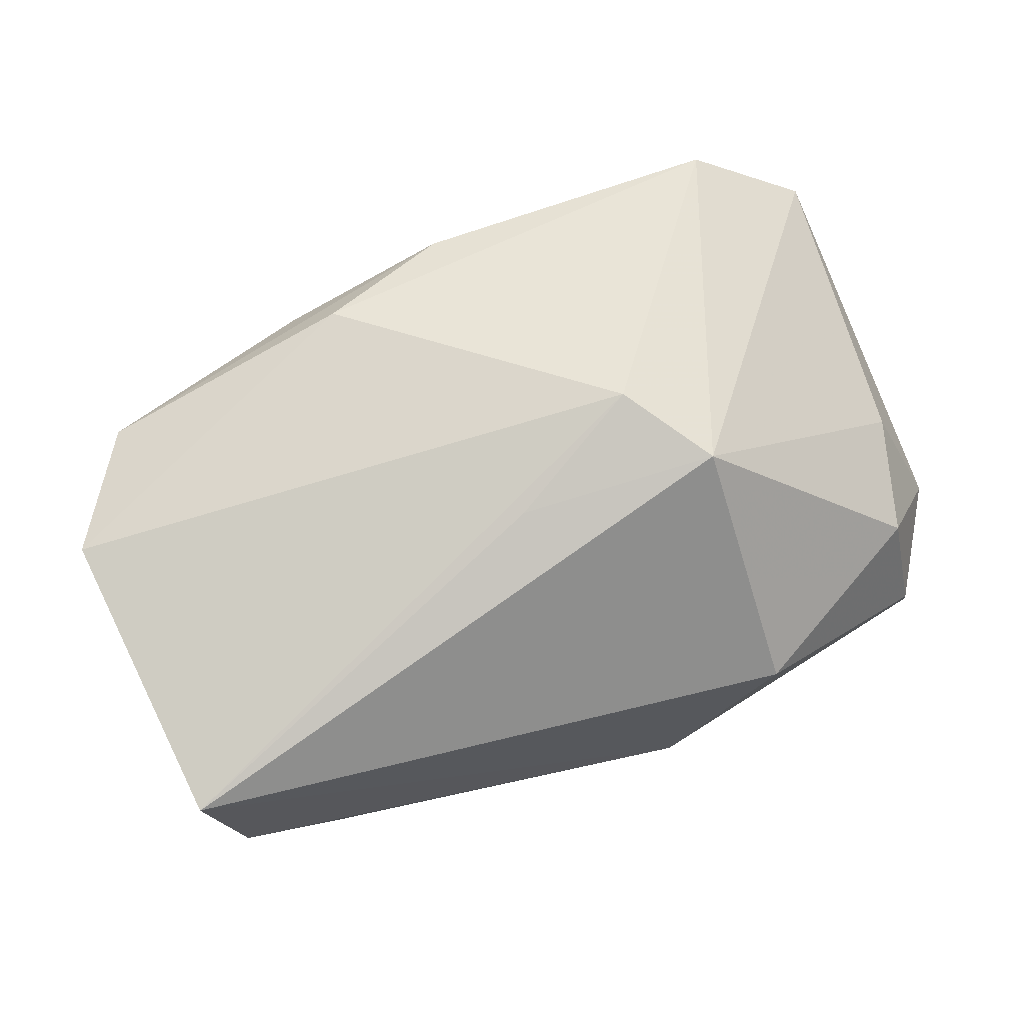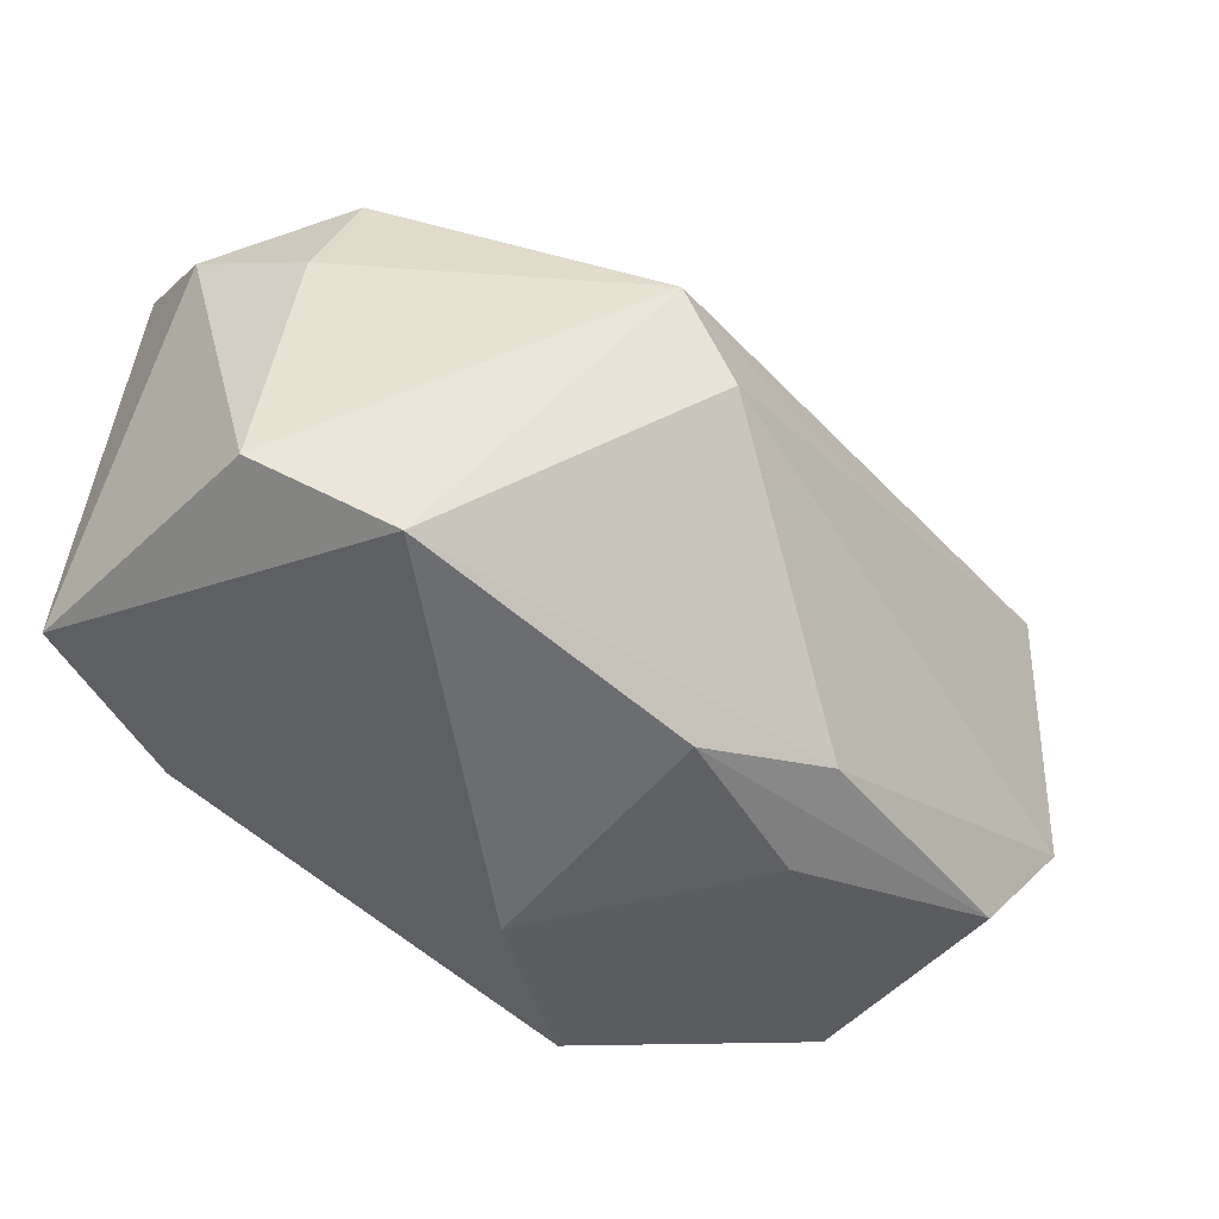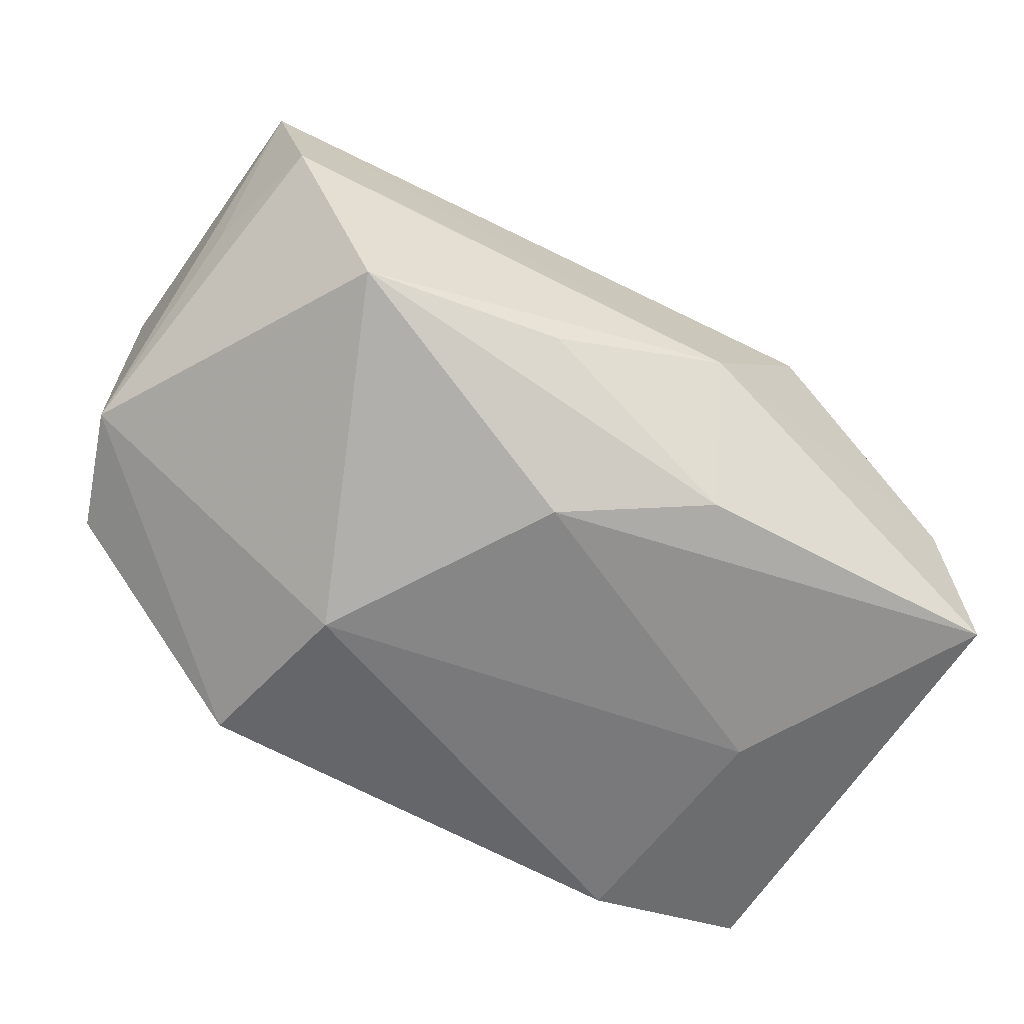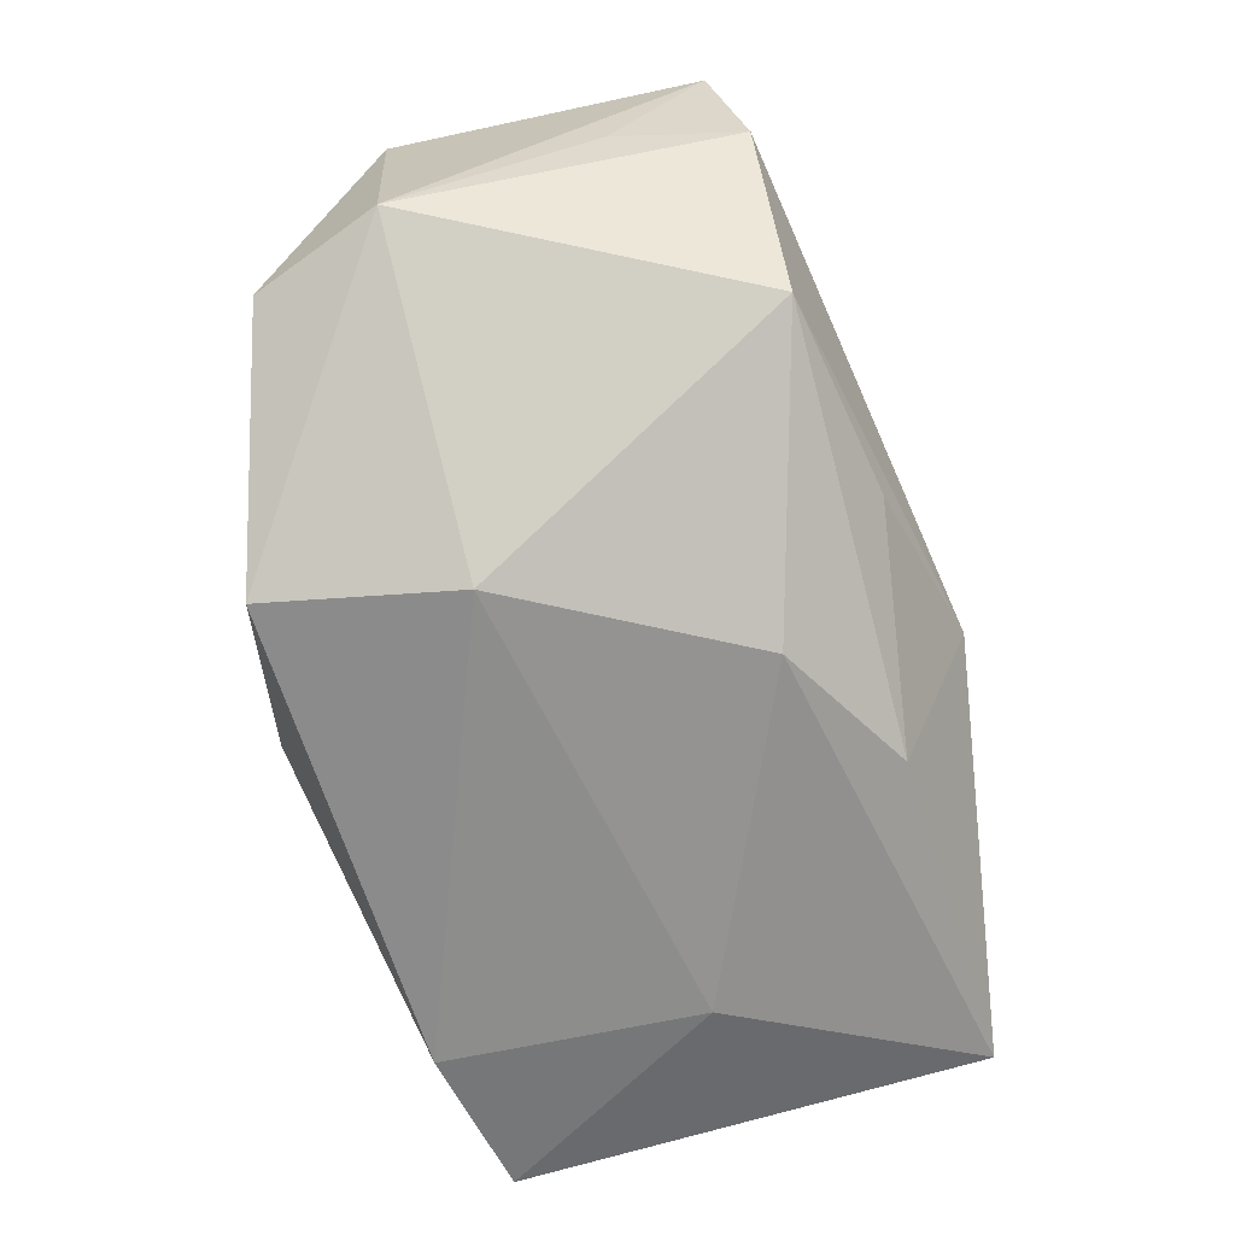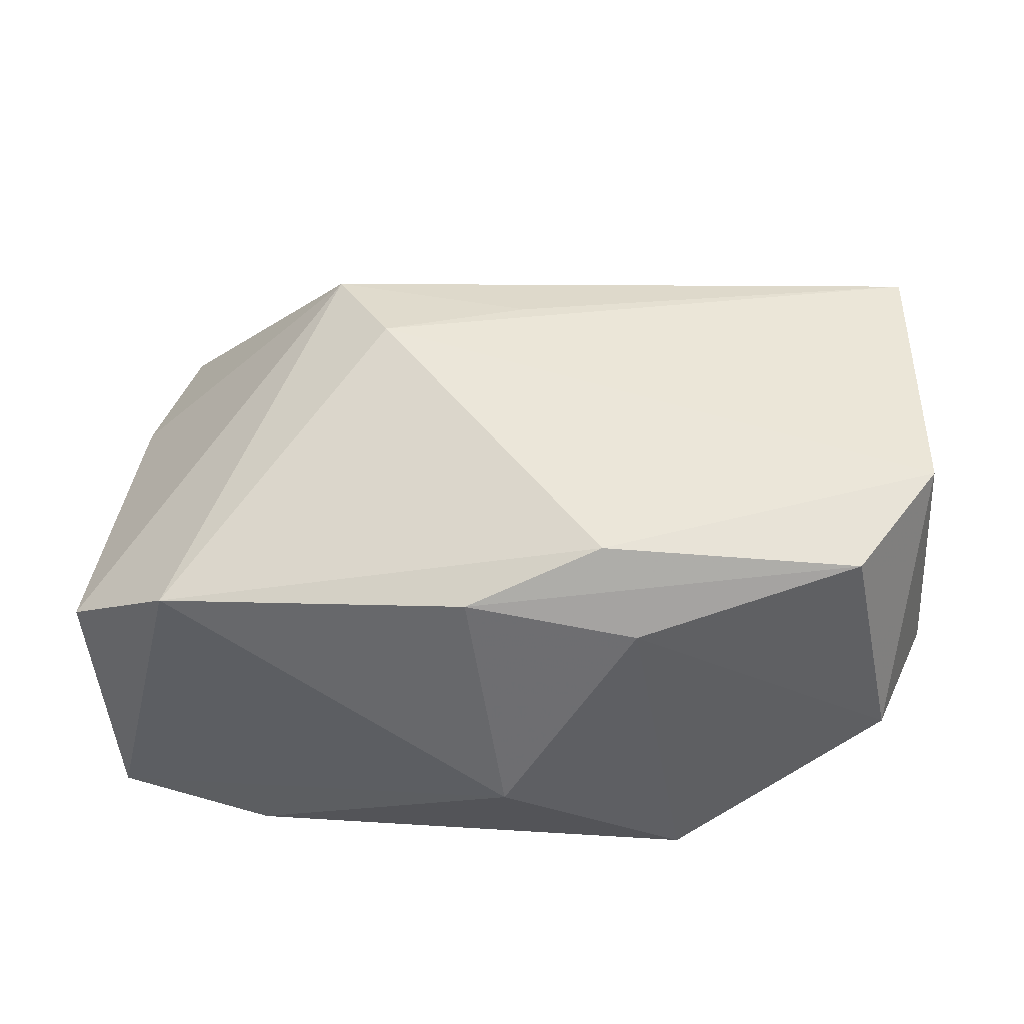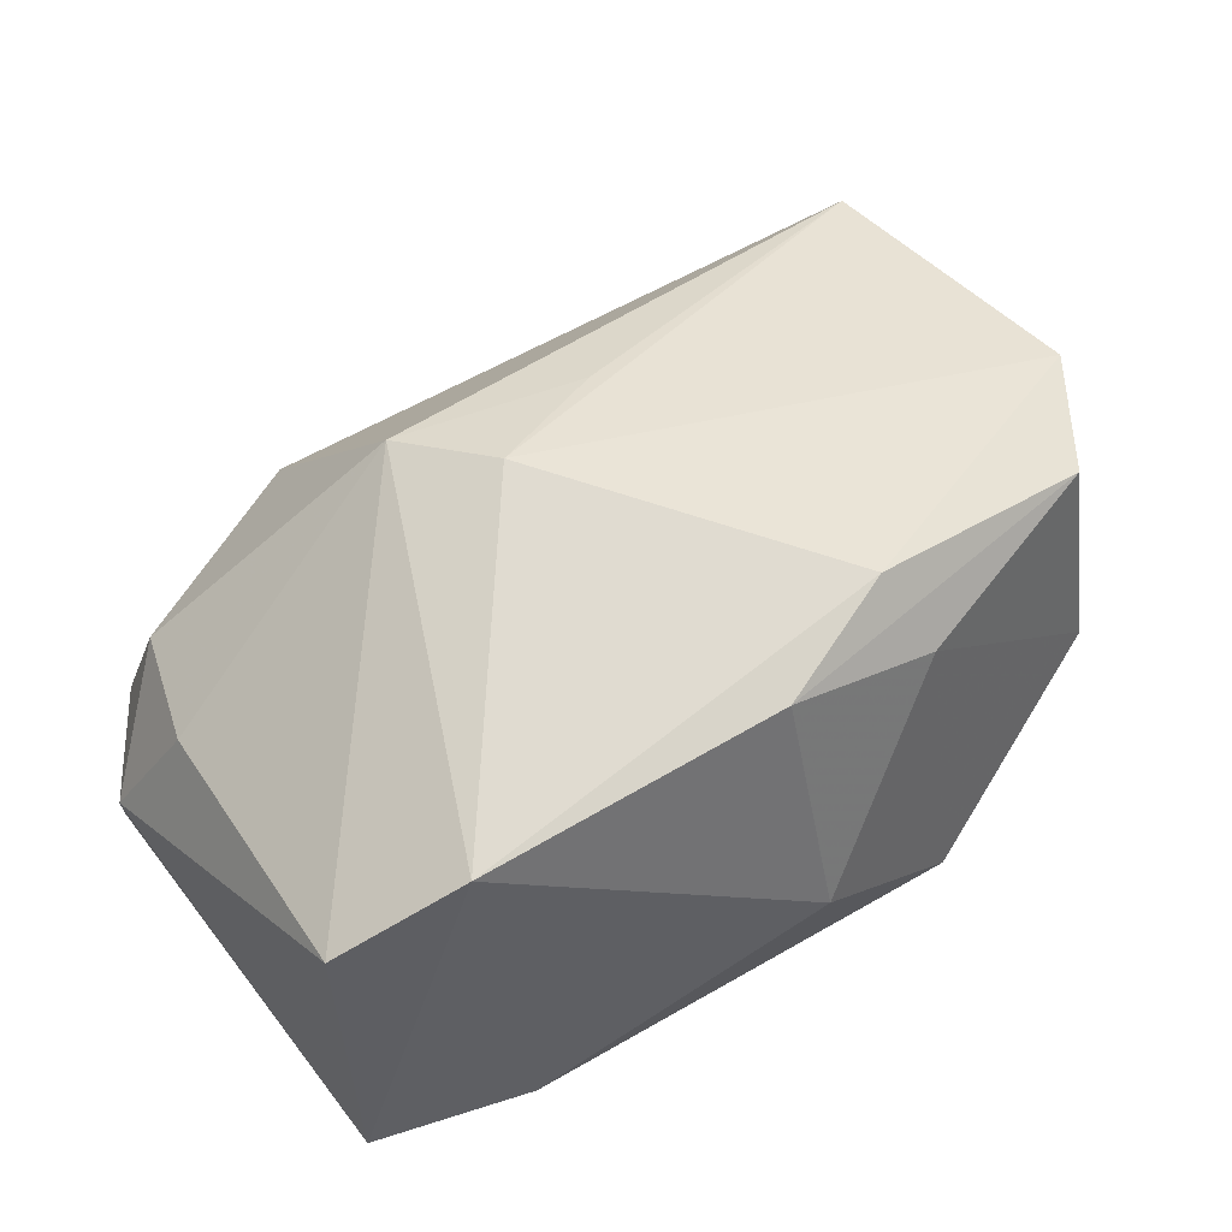
<metadata>
{"format":"obj","ext":"obj","renderer":"f3d","projection":"perspective","resolution":1024,"background":"white","views":[{"elev":78.5,"azim":155.0,"up":"+Z"},{"elev":-46.8,"azim":-47.9,"up":"+Y"},{"elev":-57.9,"azim":145.9,"up":"+Z"},{"elev":-64.5,"azim":102.8,"up":"+Z"},{"elev":41.8,"azim":1.8,"up":"+Z"},{"elev":42.8,"azim":-38.1,"up":"+Z"}]}
</metadata>
<code>
v 0.01842 -0.02369 -0.01908
v 0.01331 -0.02456 0.01002
v 0.04054 -0.01006 0.01778
v 0.006042 0.01452 -0.02022
v -0.03547 0.02417 -0.01744
v 0.03751 -0.01934 -0.005714
v 0.0381 0.0199 0.007119
v -0.02301 -0.01981 -0.02159
v -0.0104 -0.0004761 0.02598
v -0.02321 0.002978 -0.02159
v -0.03745 -0.01685 -0.0196
v 0.04201 -0.00848 -0.004644
v -0.03244 0.02486 -0.004345
v -0.02987 -0.02243 0.01132
v 0.03008 0.02063 -0.009819
v 0.03992 0.01698 0.01937
v -0.006521 0.02201 -0.01764
v 0.04028 0.008672 0.006945
v 0.00226 0.005379 0.02419
v -0.01446 0.02727 0.009005
v 0.009973 -0.02112 0.01773
v 0.001484 -0.02709 -0.009225
v -0.0394 -0.01713 0.004342
v -0.0394 0.01513 -0.005964
v 0.01225 0.02433 -0.009213
v -0.03246 0.01913 0.005789
v 0.03326 -0.01986 0.01503
v -0.01544 0.007988 0.02491
v 0.01691 -0.006447 -0.02159
v -0.03627 0.008613 0.004704
v -0.003408 0.02864 -0.004151
v -0.002081 -0.02475 0.01364
f 9 3 16
f 16 19 9
f 4 15 29
f 4 17 15
f 31 15 25
f 25 17 31
f 15 17 25
f 23 24 11
f 20 16 31
f 31 17 5
f 11 24 5
f 17 4 5
f 29 1 8
f 21 3 9
f 14 23 11
f 14 21 9
f 10 5 4
f 10 4 29
f 29 8 10
f 11 5 10
f 10 8 11
f 29 15 12
f 12 1 29
f 12 6 1
f 12 16 3
f 3 6 12
f 28 14 9
f 23 14 28
f 20 26 28
f 9 19 28
f 19 16 28
f 16 20 28
f 24 23 30
f 30 26 24
f 23 28 30
f 30 28 26
f 13 26 20
f 13 20 31
f 31 5 13
f 13 5 24
f 24 26 13
f 27 6 3
f 3 21 27
f 21 14 32
f 32 27 21
f 7 12 15
f 7 15 31
f 31 16 7
f 27 32 2
f 1 6 2
f 6 27 2
f 16 12 18
f 18 7 16
f 12 7 18
f 1 2 22
f 22 2 32
f 22 32 14
f 22 8 1
f 11 8 22
f 22 14 11

</code>
